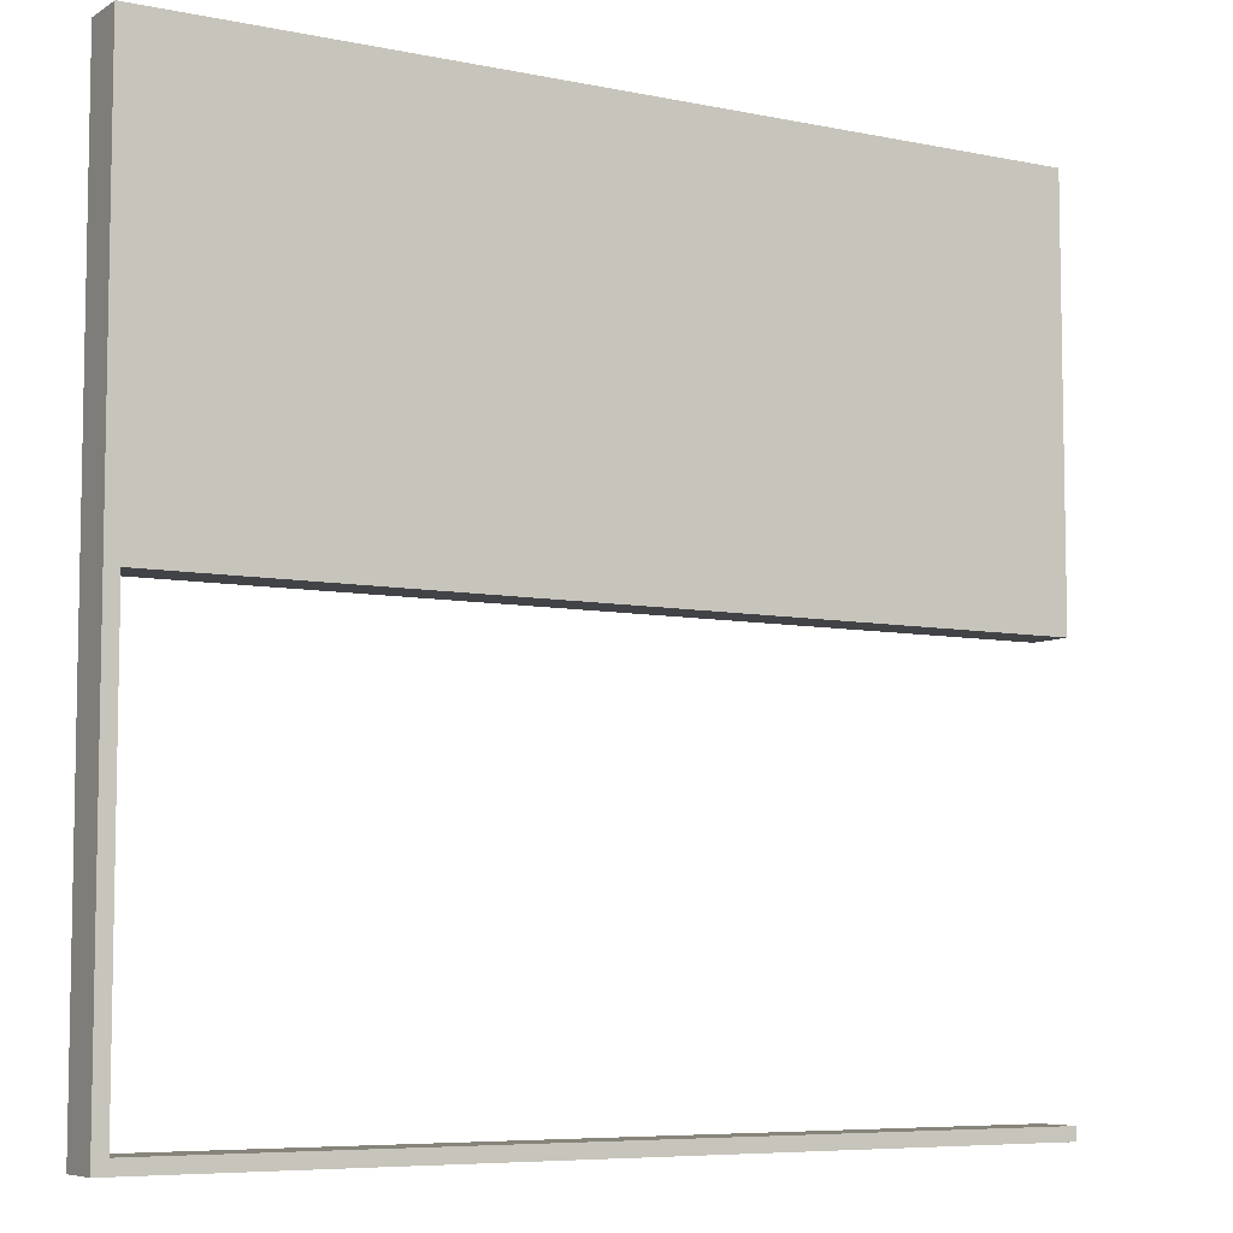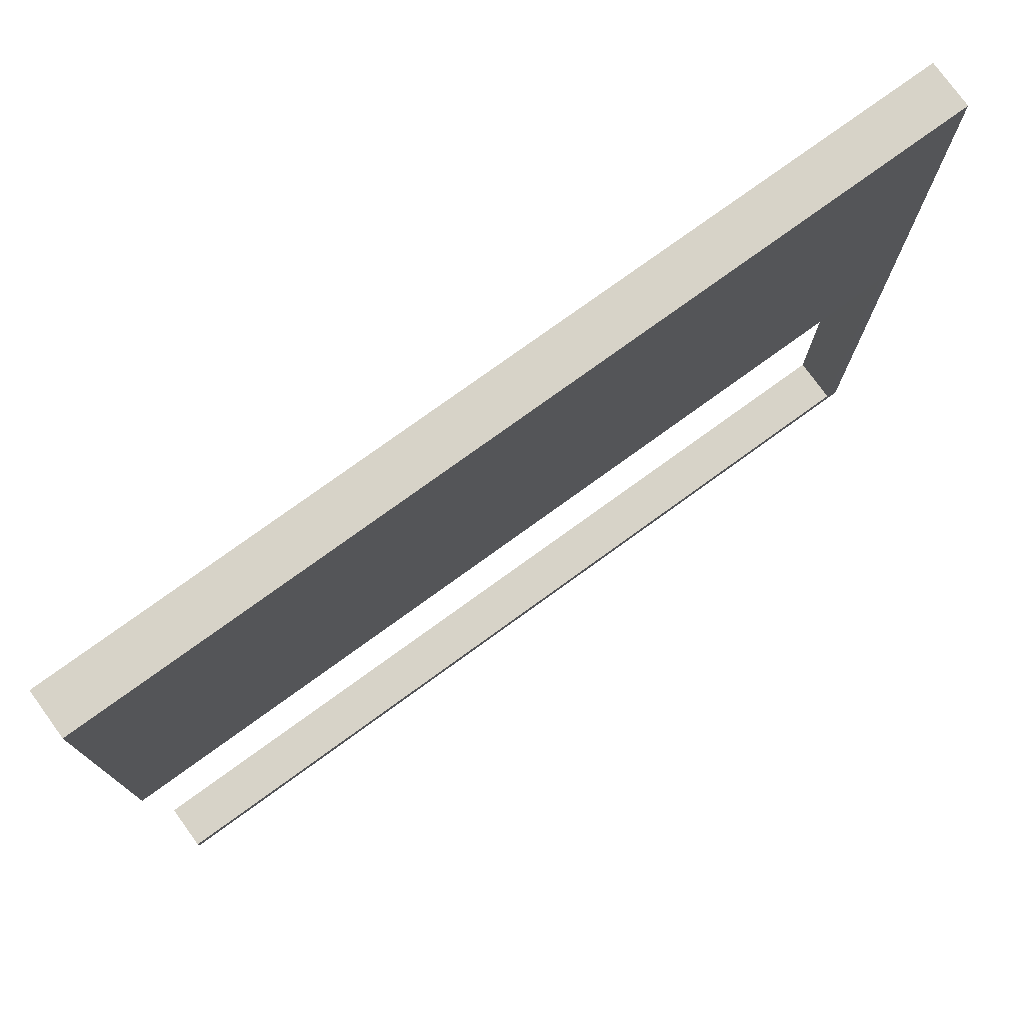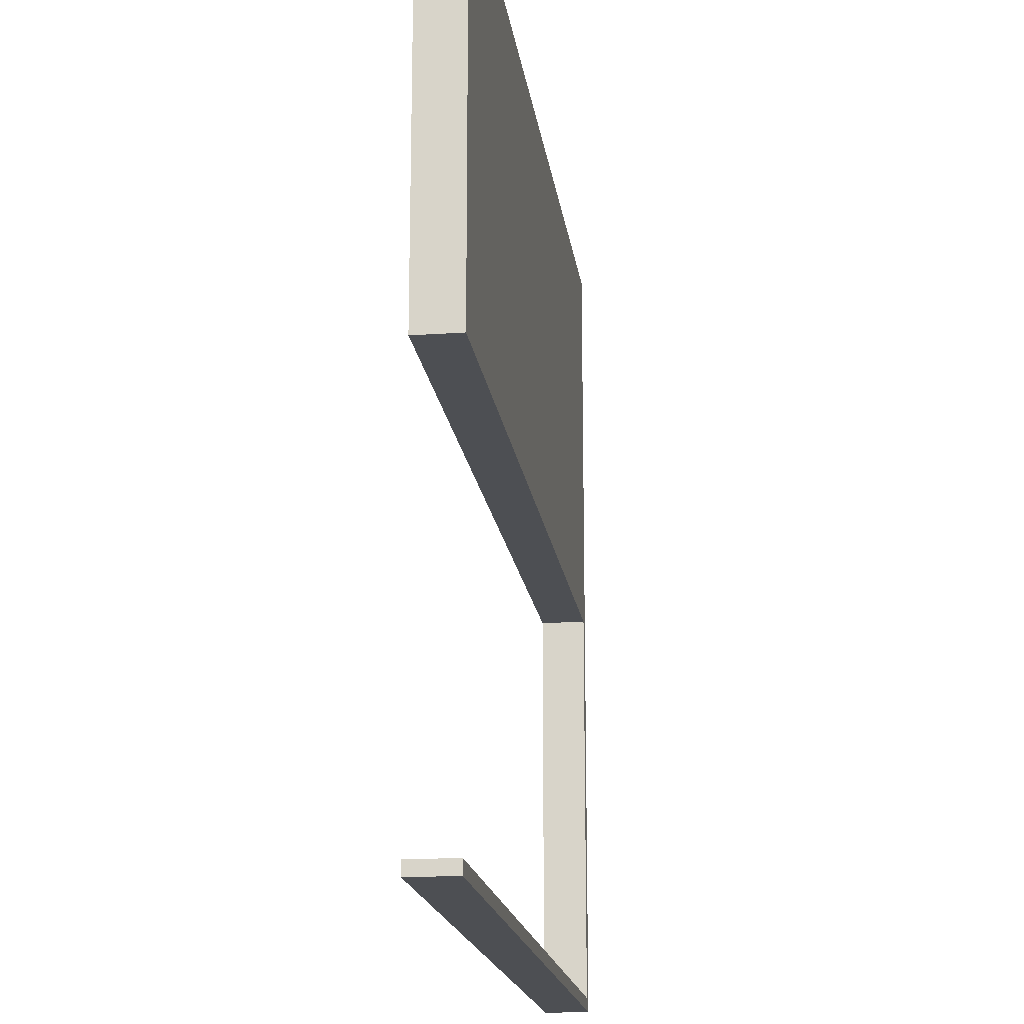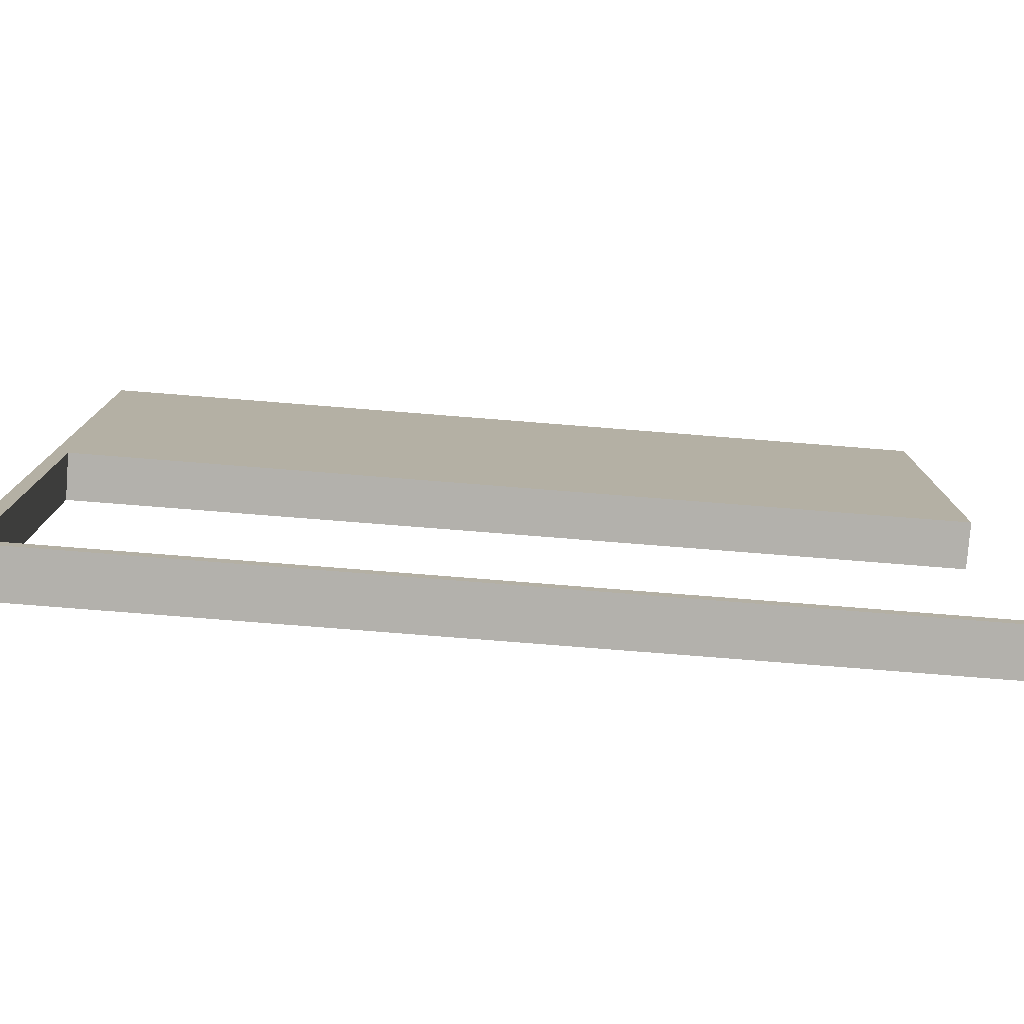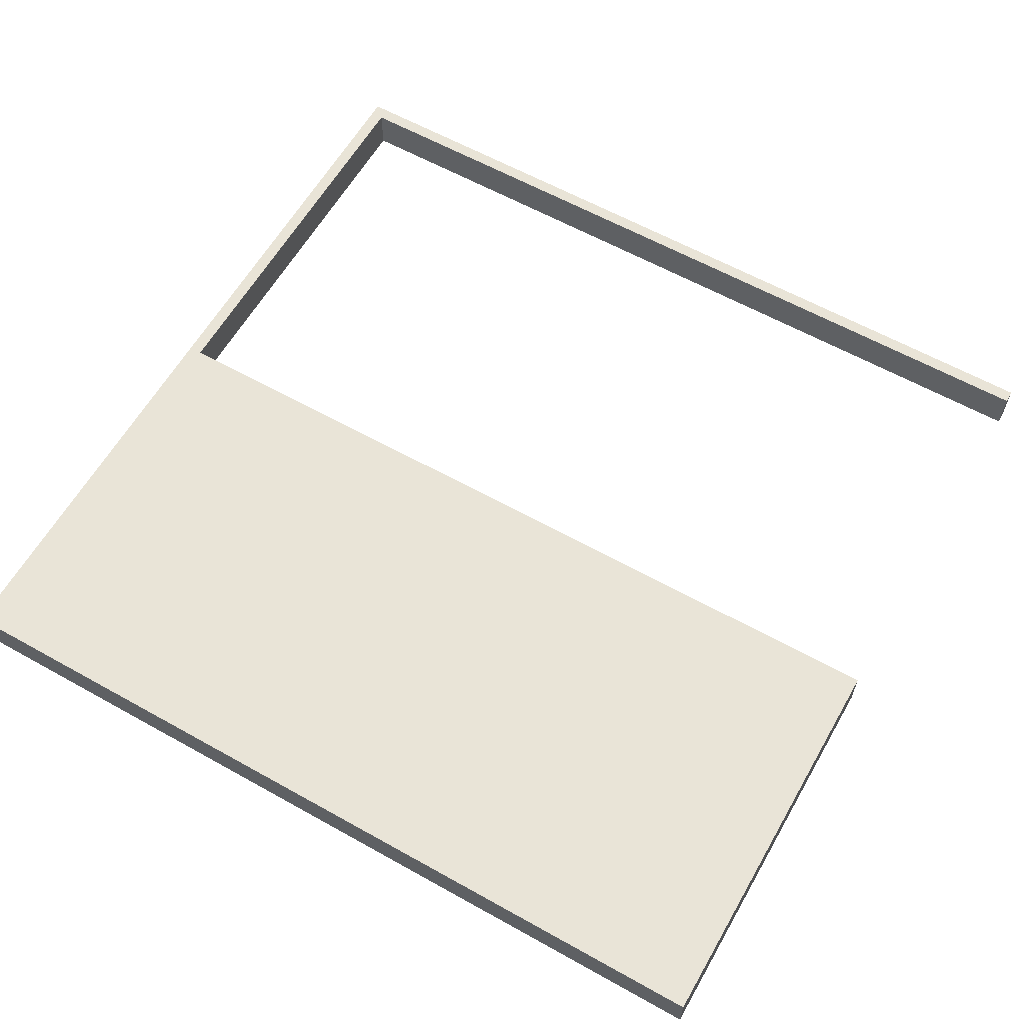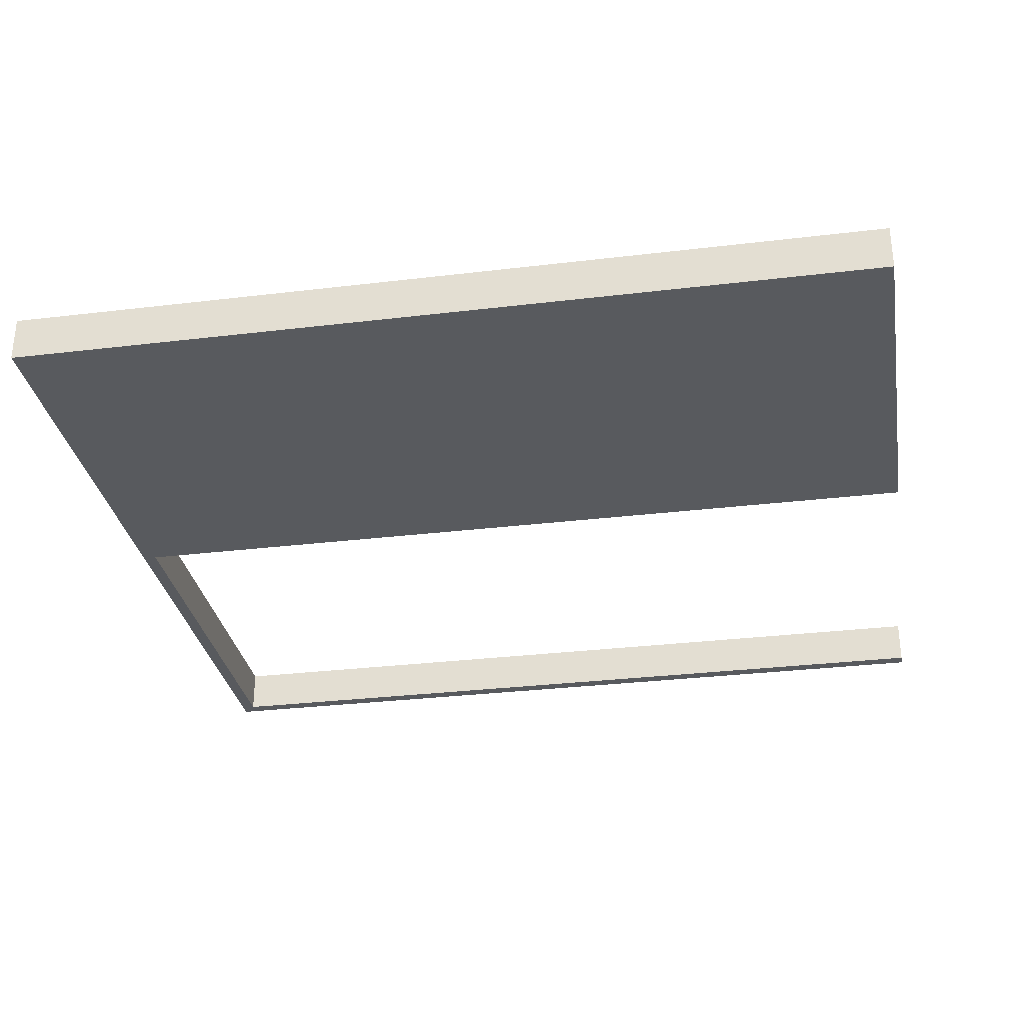
<metadata>
{"format":"obj","ext":"obj","renderer":"f3d","projection":"perspective","resolution":1024,"background":"white","views":[{"elev":-6.9,"azim":-31.0,"up":"+Z"},{"elev":76.8,"azim":144.1,"up":"+Z"},{"elev":-17.9,"azim":97.7,"up":"+Z"},{"elev":-79.1,"azim":-4.5,"up":"+Z"},{"elev":61.0,"azim":29.7,"up":"+Y"},{"elev":-30.9,"azim":9.8,"up":"+Y"}]}
</metadata>
<code>
g product-77f43fa1-842e-472b-9308-e0bae14882e9-body
v 4.975 0.13 0
v 0 0.13 0
v 4.975 0.13 0.075
v 0.077 0.13 0.075
v 0.077 0.13 2.425
v 4.975 0.13 2.425
v 4.975 0.13 4.775
v 0 0.13 4.775
v 4.975 0.13 0
v 0 0.13 0
v 0 -0.13 0
v 4.975 -0.13 0
v 0 0.13 0
v 0 0.13 4.775
v 0 -0.13 4.775
v 0 -0.13 0
v 4.975 0.13 4.775
v 0 0.13 4.775
v 0 -0.13 4.775
v 4.975 -0.13 4.775
v 4.975 -0.13 2.425
v 4.975 0.13 2.425
v 4.975 -0.13 4.775
v 4.975 0.13 4.775
v 4.975 0.13 2.425
v 0.077 0.13 2.425
v 0.077 -0.13 2.425
v 4.975 -0.13 2.425
v 0.077 -0.13 0.075
v 0.077 0.13 0.075
v 0.077 -0.13 2.425
v 0.077 0.13 2.425
v 4.975 -0.13 0.075
v 0.077 -0.13 0.075
v 0.077 0.13 0.075
v 4.975 0.13 0.075
v 4.975 -0.13 0
v 4.975 0.13 0
v 4.975 -0.13 0.075
v 4.975 0.13 0.075
v 0 -0.13 0
v 4.975 -0.13 0
v 0 -0.13 4.775
v 4.975 -0.13 4.775
v 4.975 -0.13 2.425
v 0.077 -0.13 2.425
v 0.077 -0.13 0.075
v 4.975 -0.13 0.075
f 7 6 5
f 8 7 5
f 3 1 4
f 5 4 2
f 4 1 2
f 5 2 8
f 11 10 9
f 12 11 9
f 14 13 16
f 15 14 16
f 17 18 19
f 17 19 20
f 23 21 22
f 24 23 22
f 27 26 25
f 28 27 25
f 29 30 32
f 31 29 32
f 35 34 33
f 36 35 33
f 39 37 38
f 40 39 38
f 46 41 47
f 43 46 44
f 44 46 45
f 48 47 42
f 47 41 42
f 46 43 41

</code>
